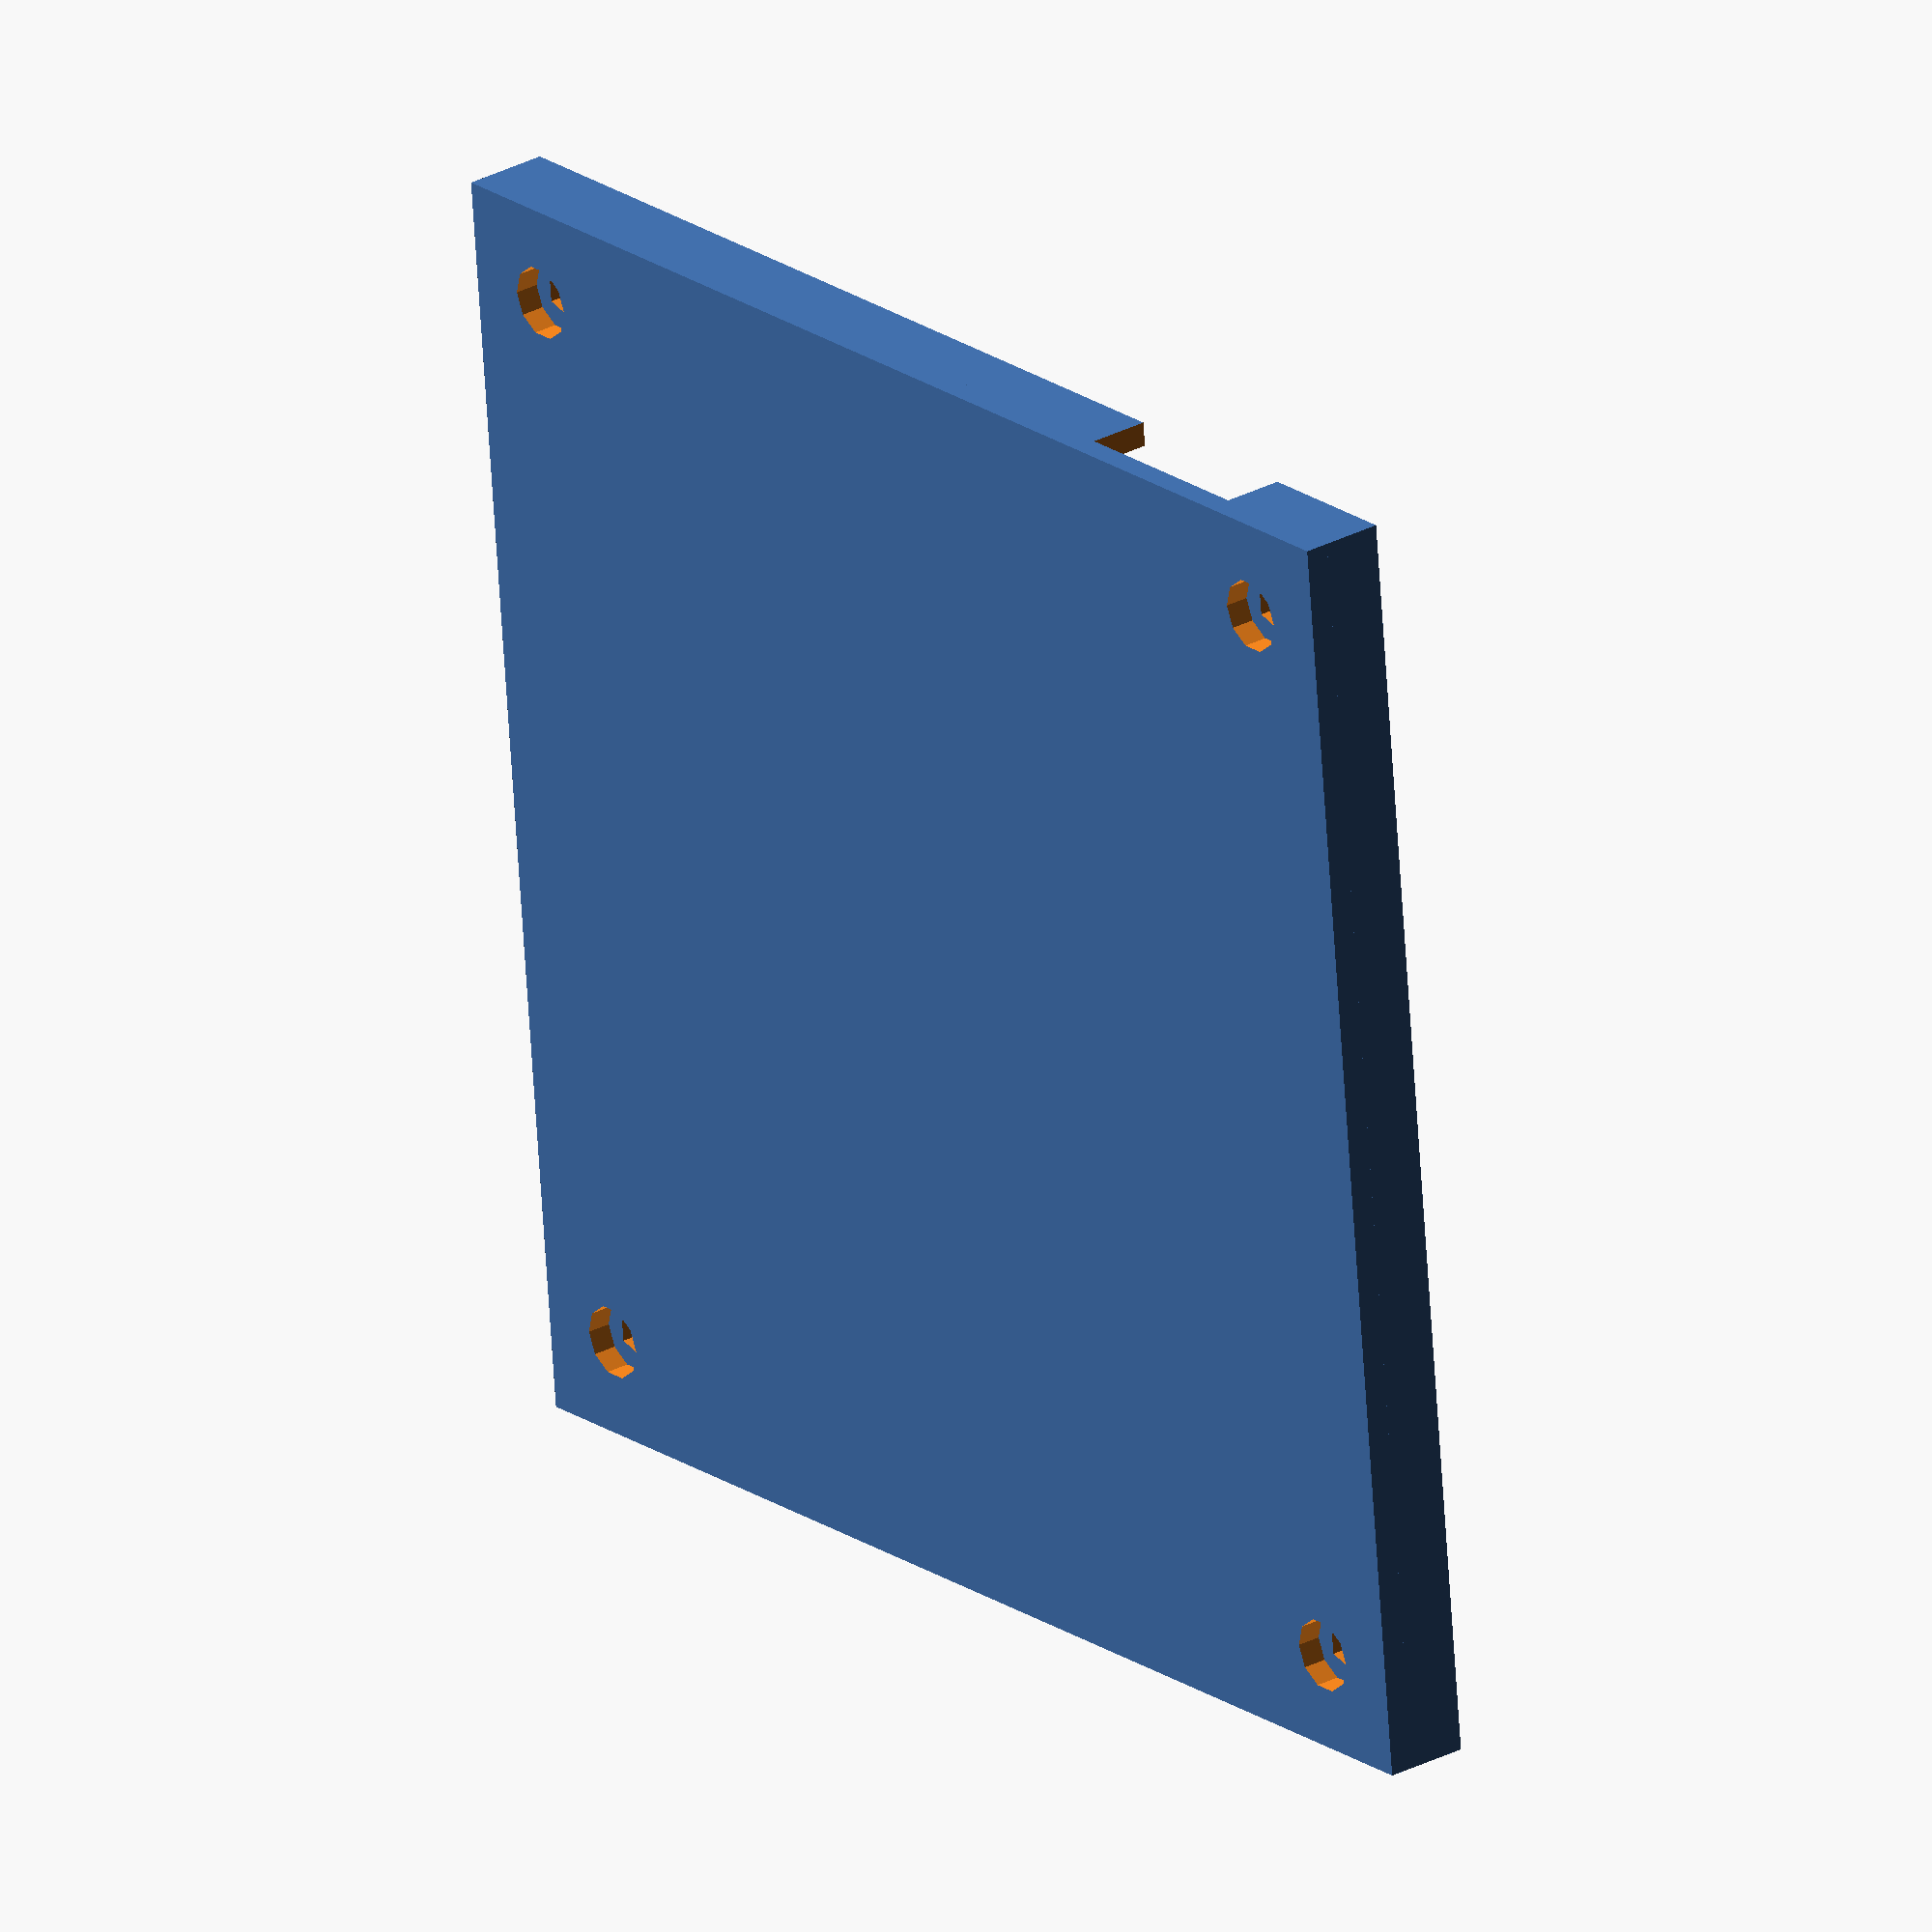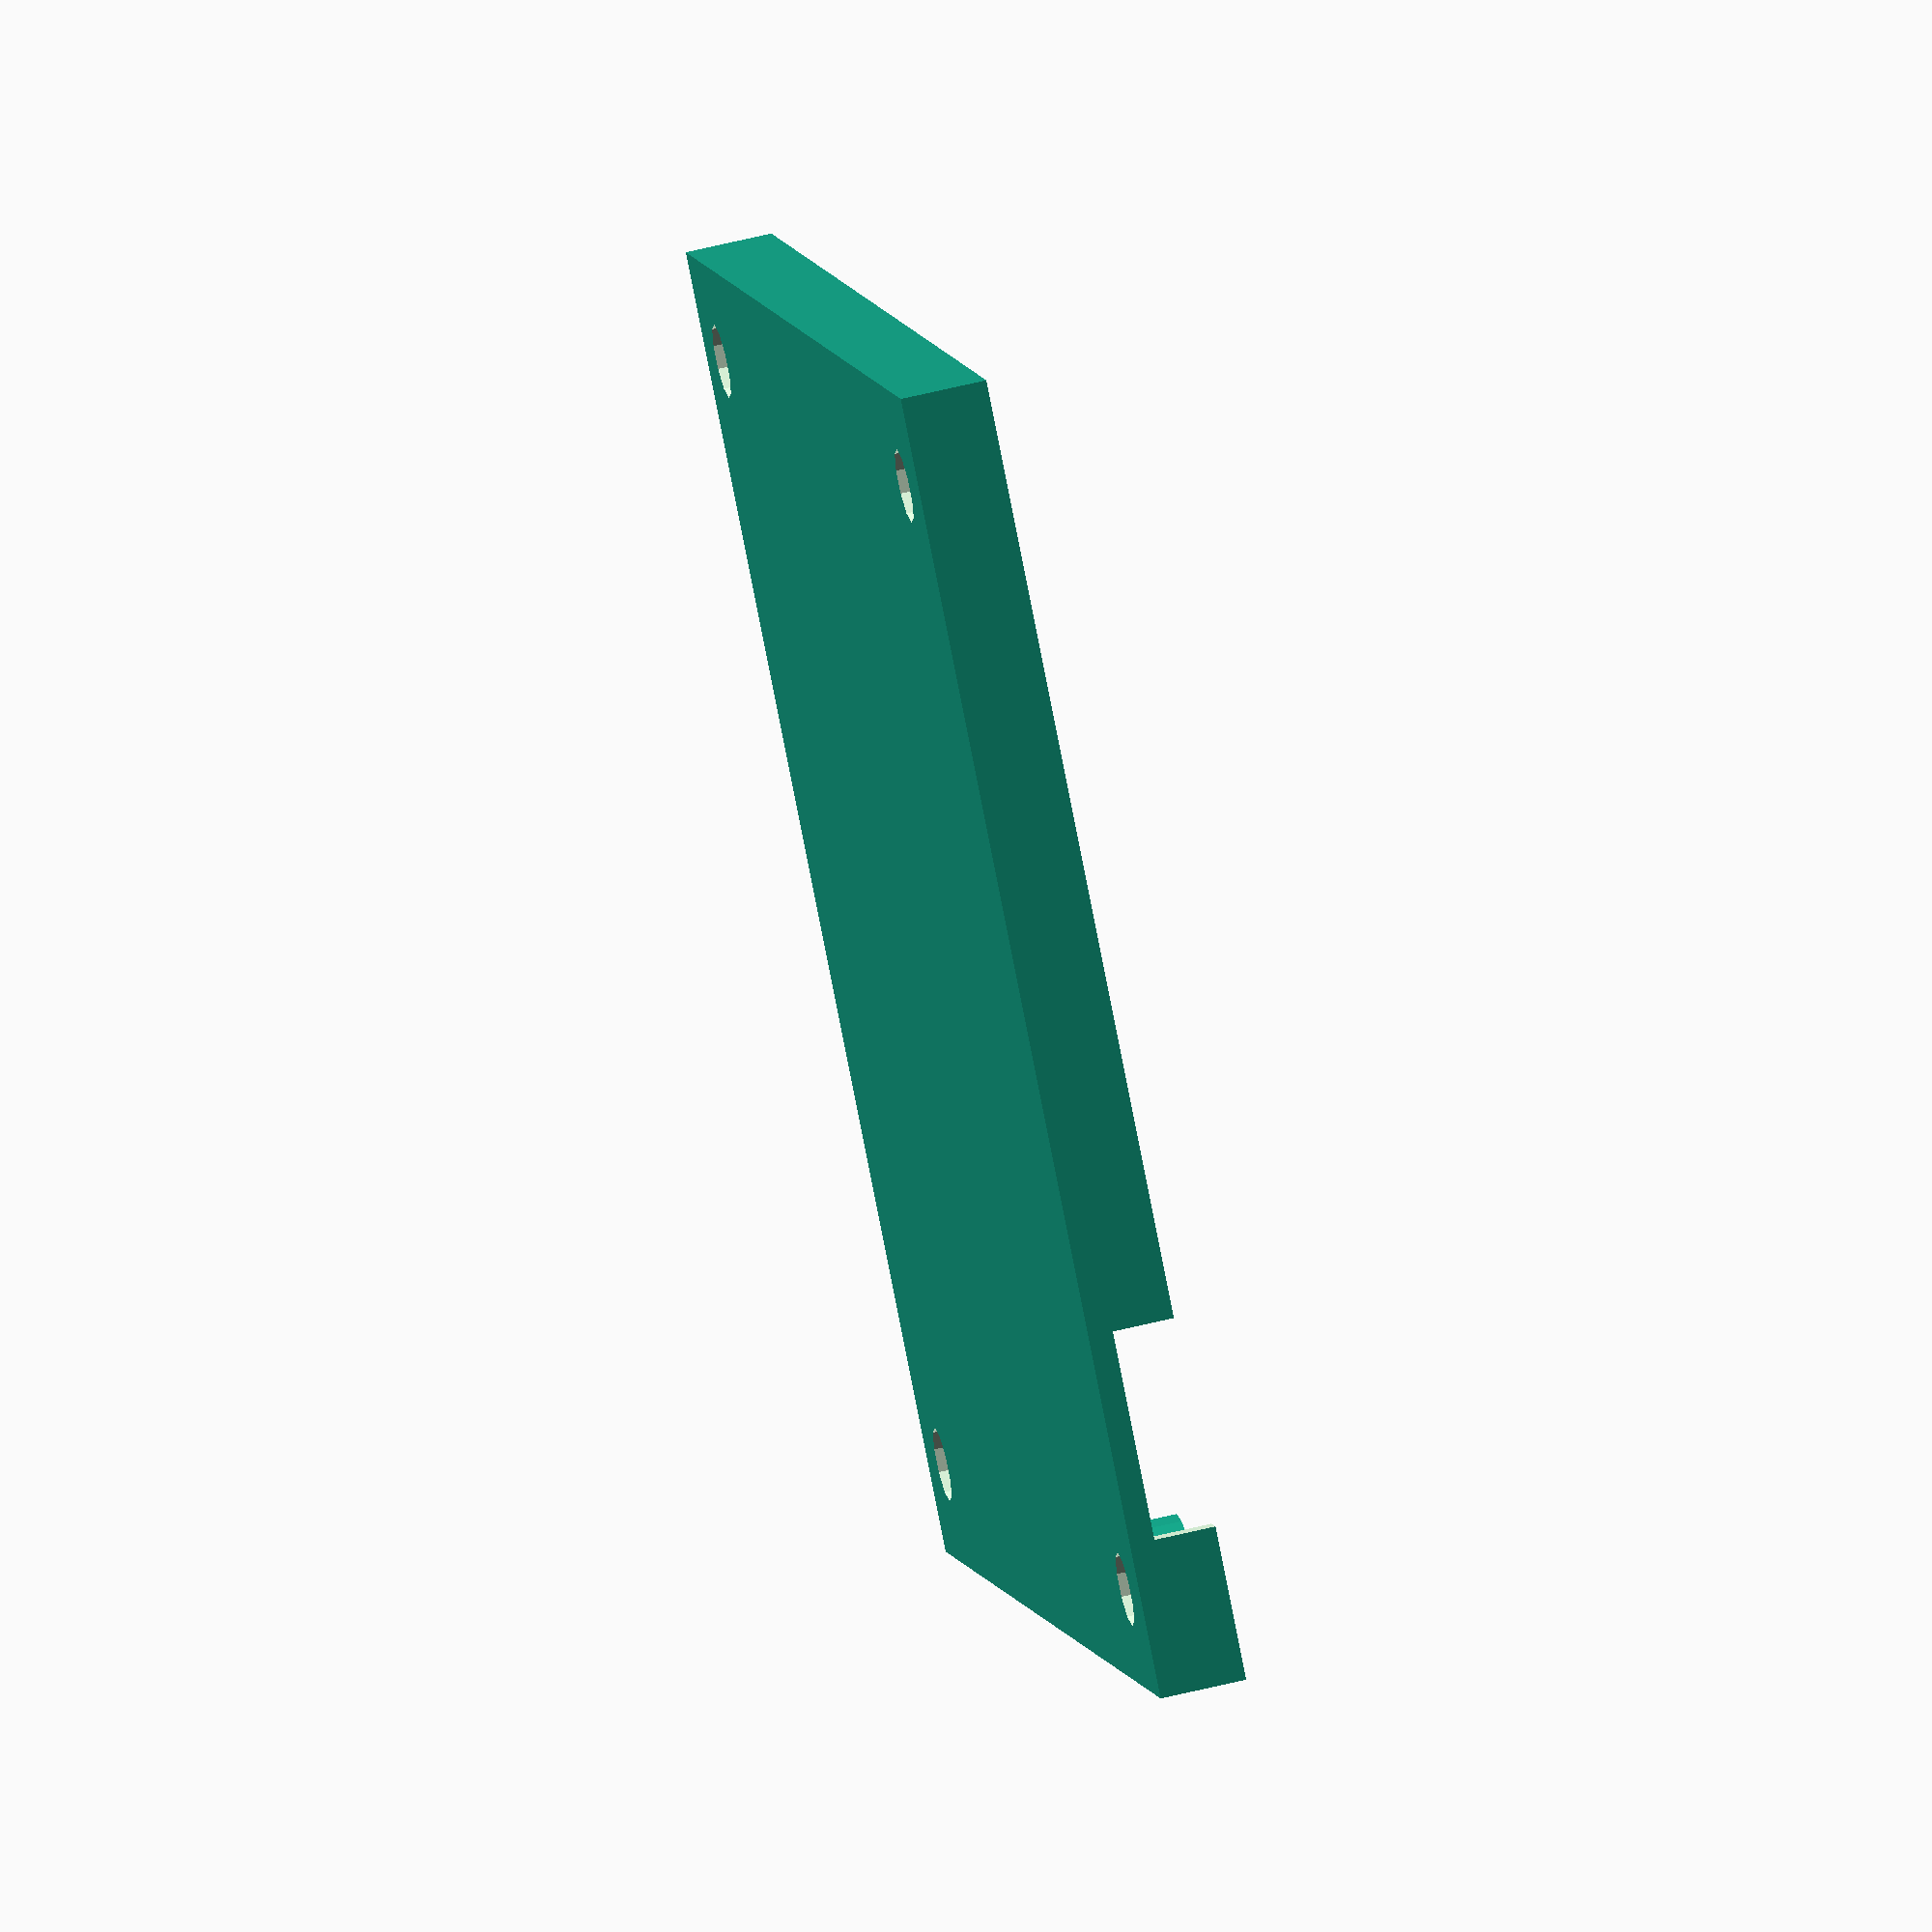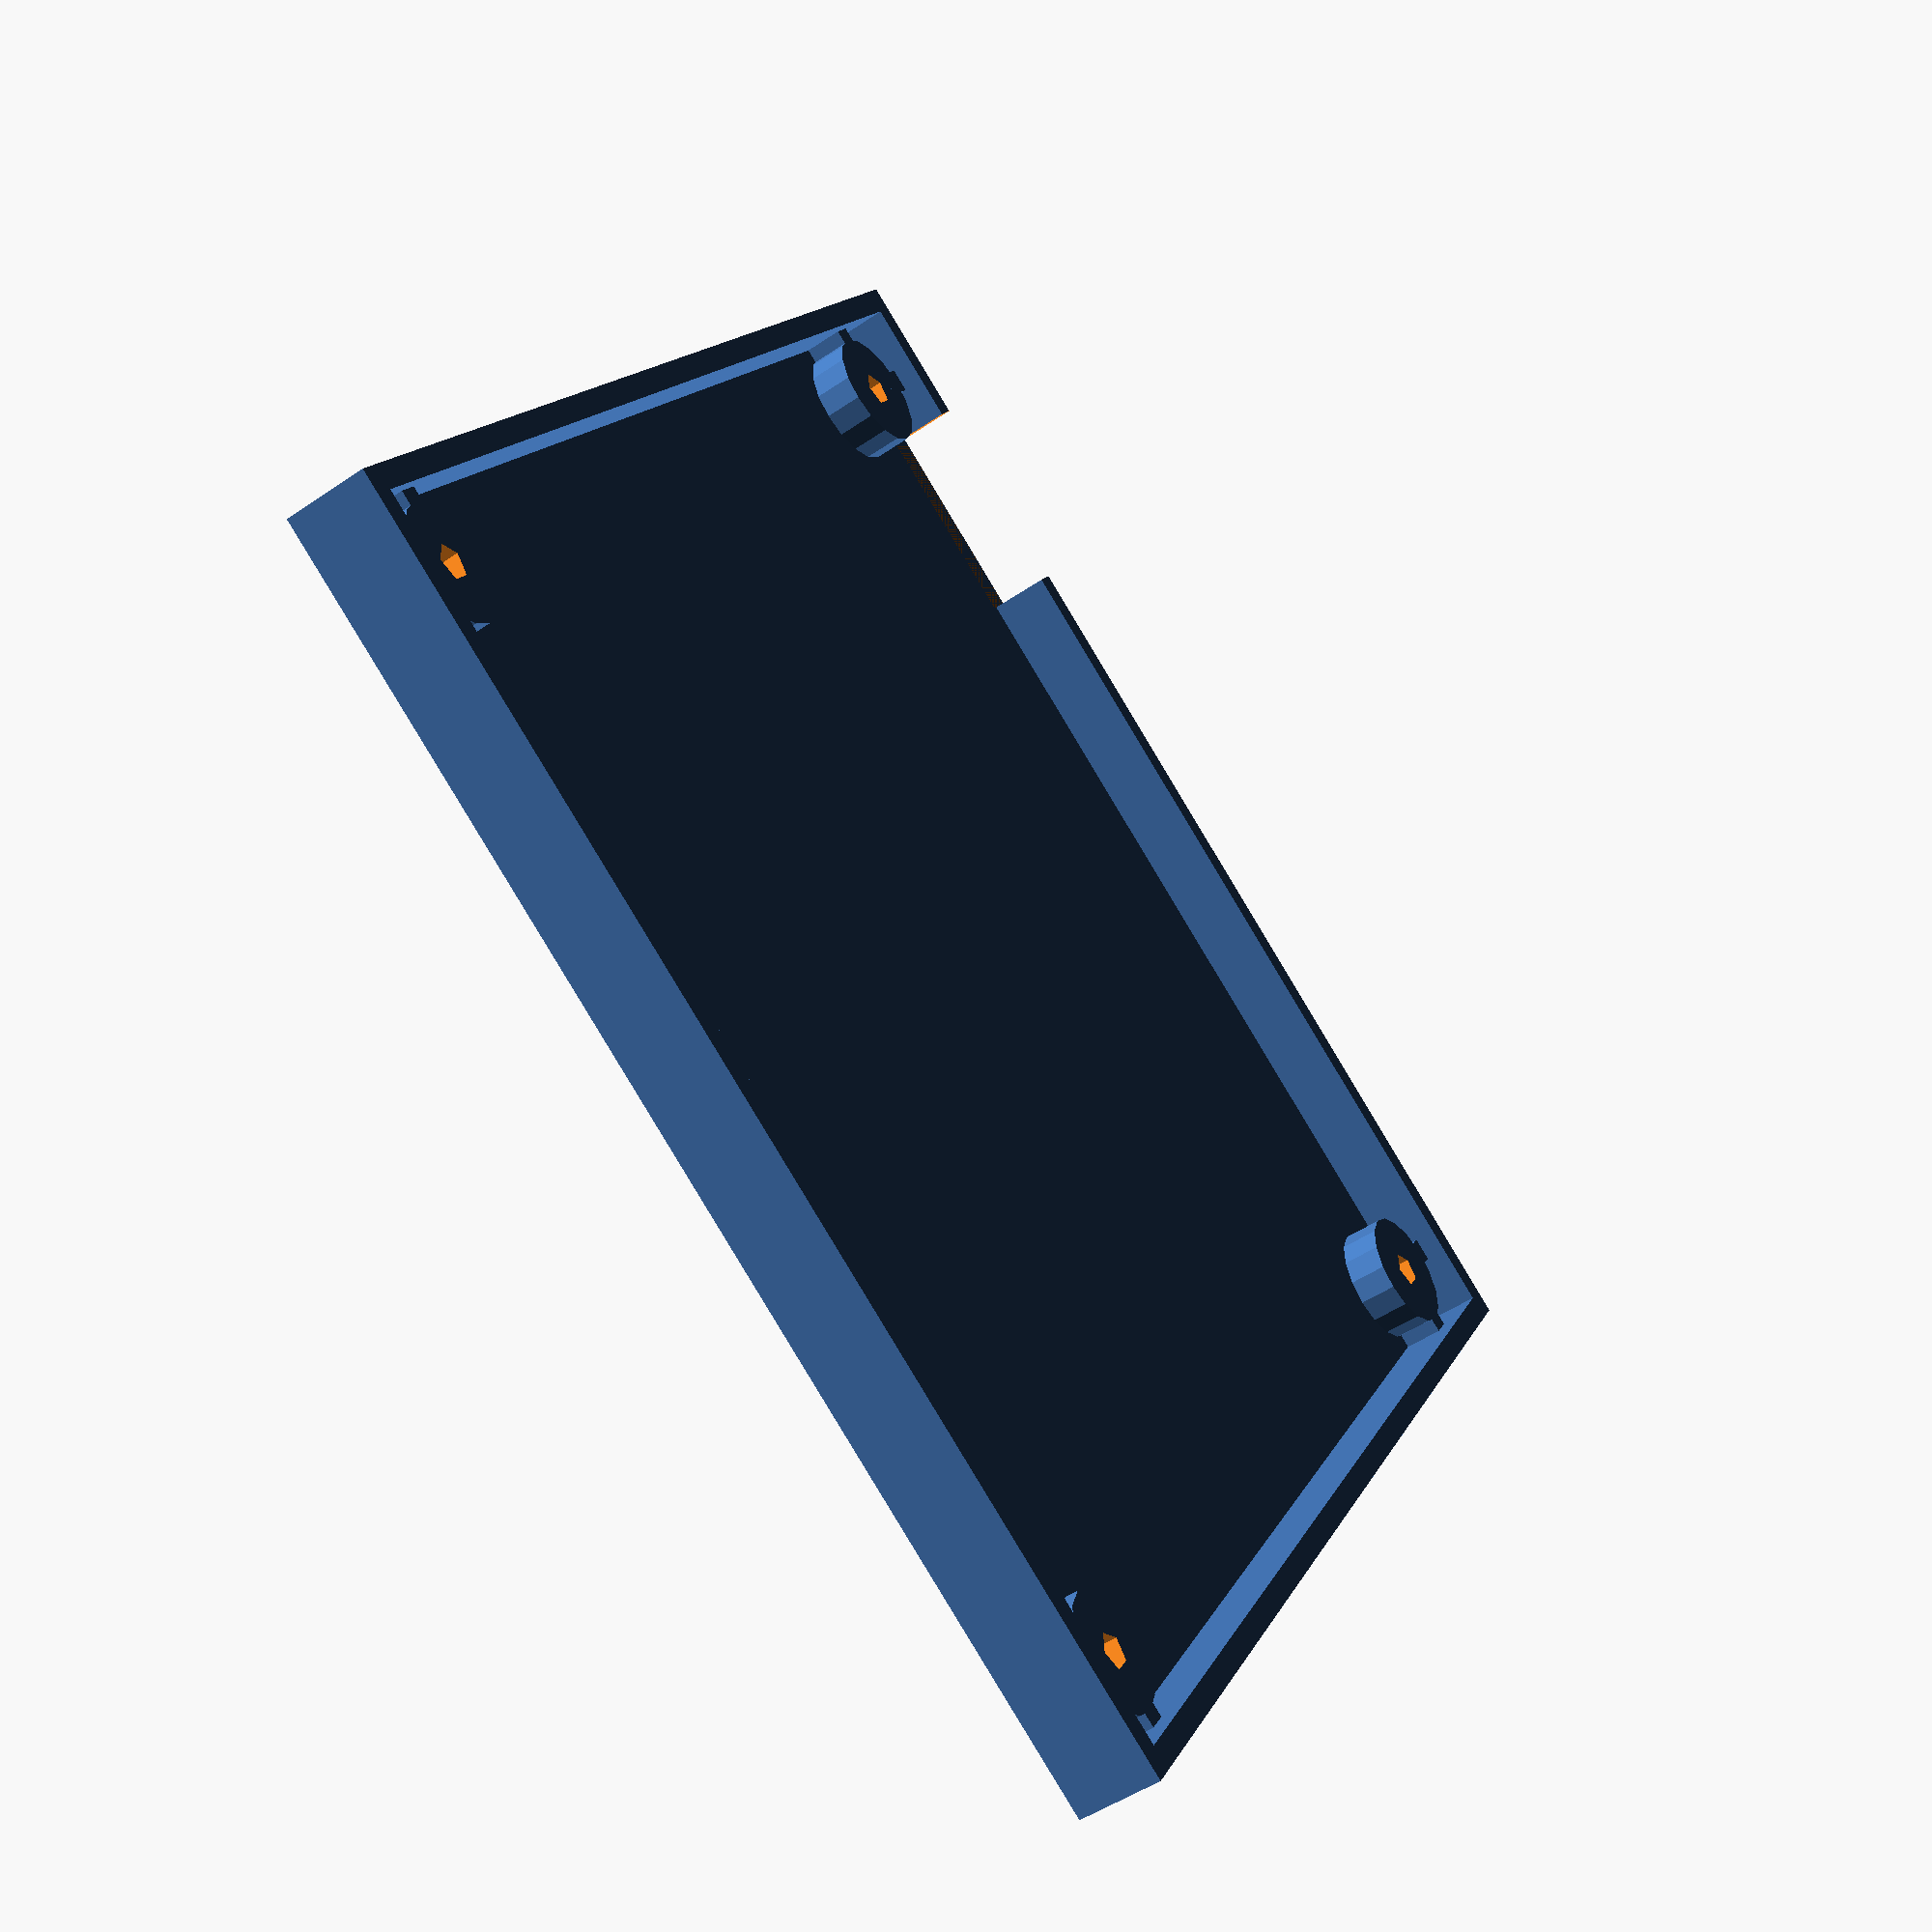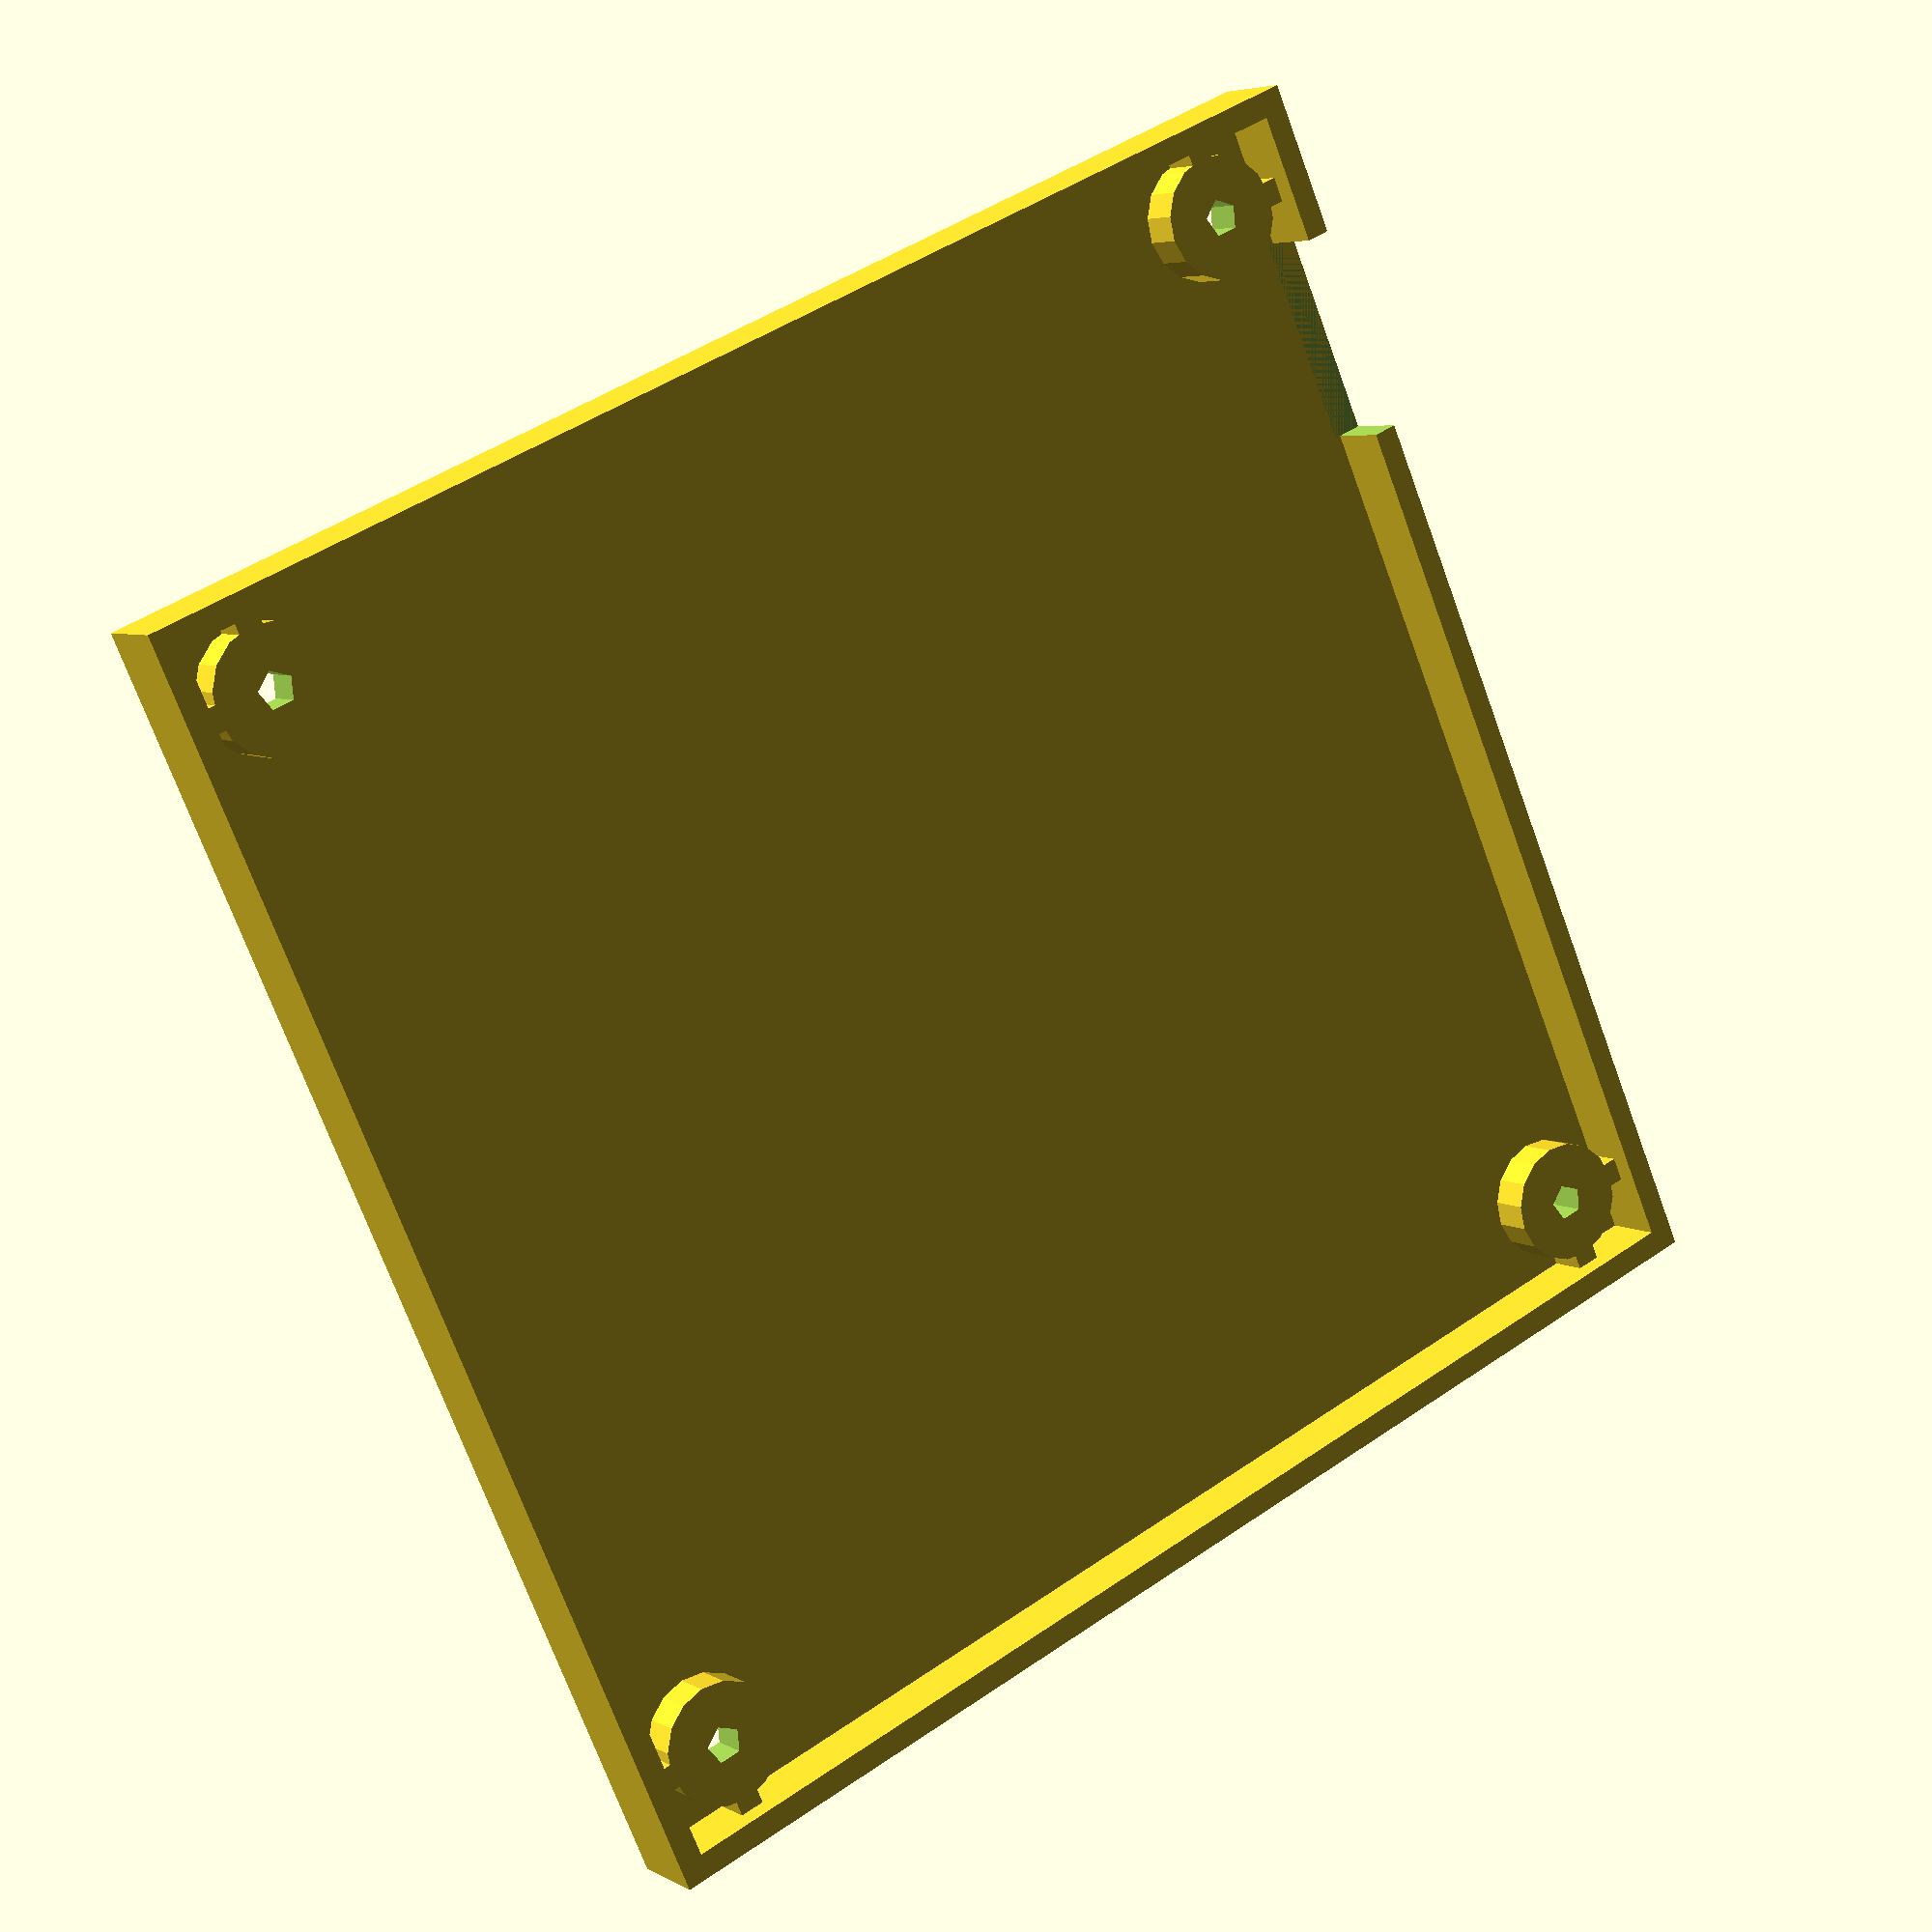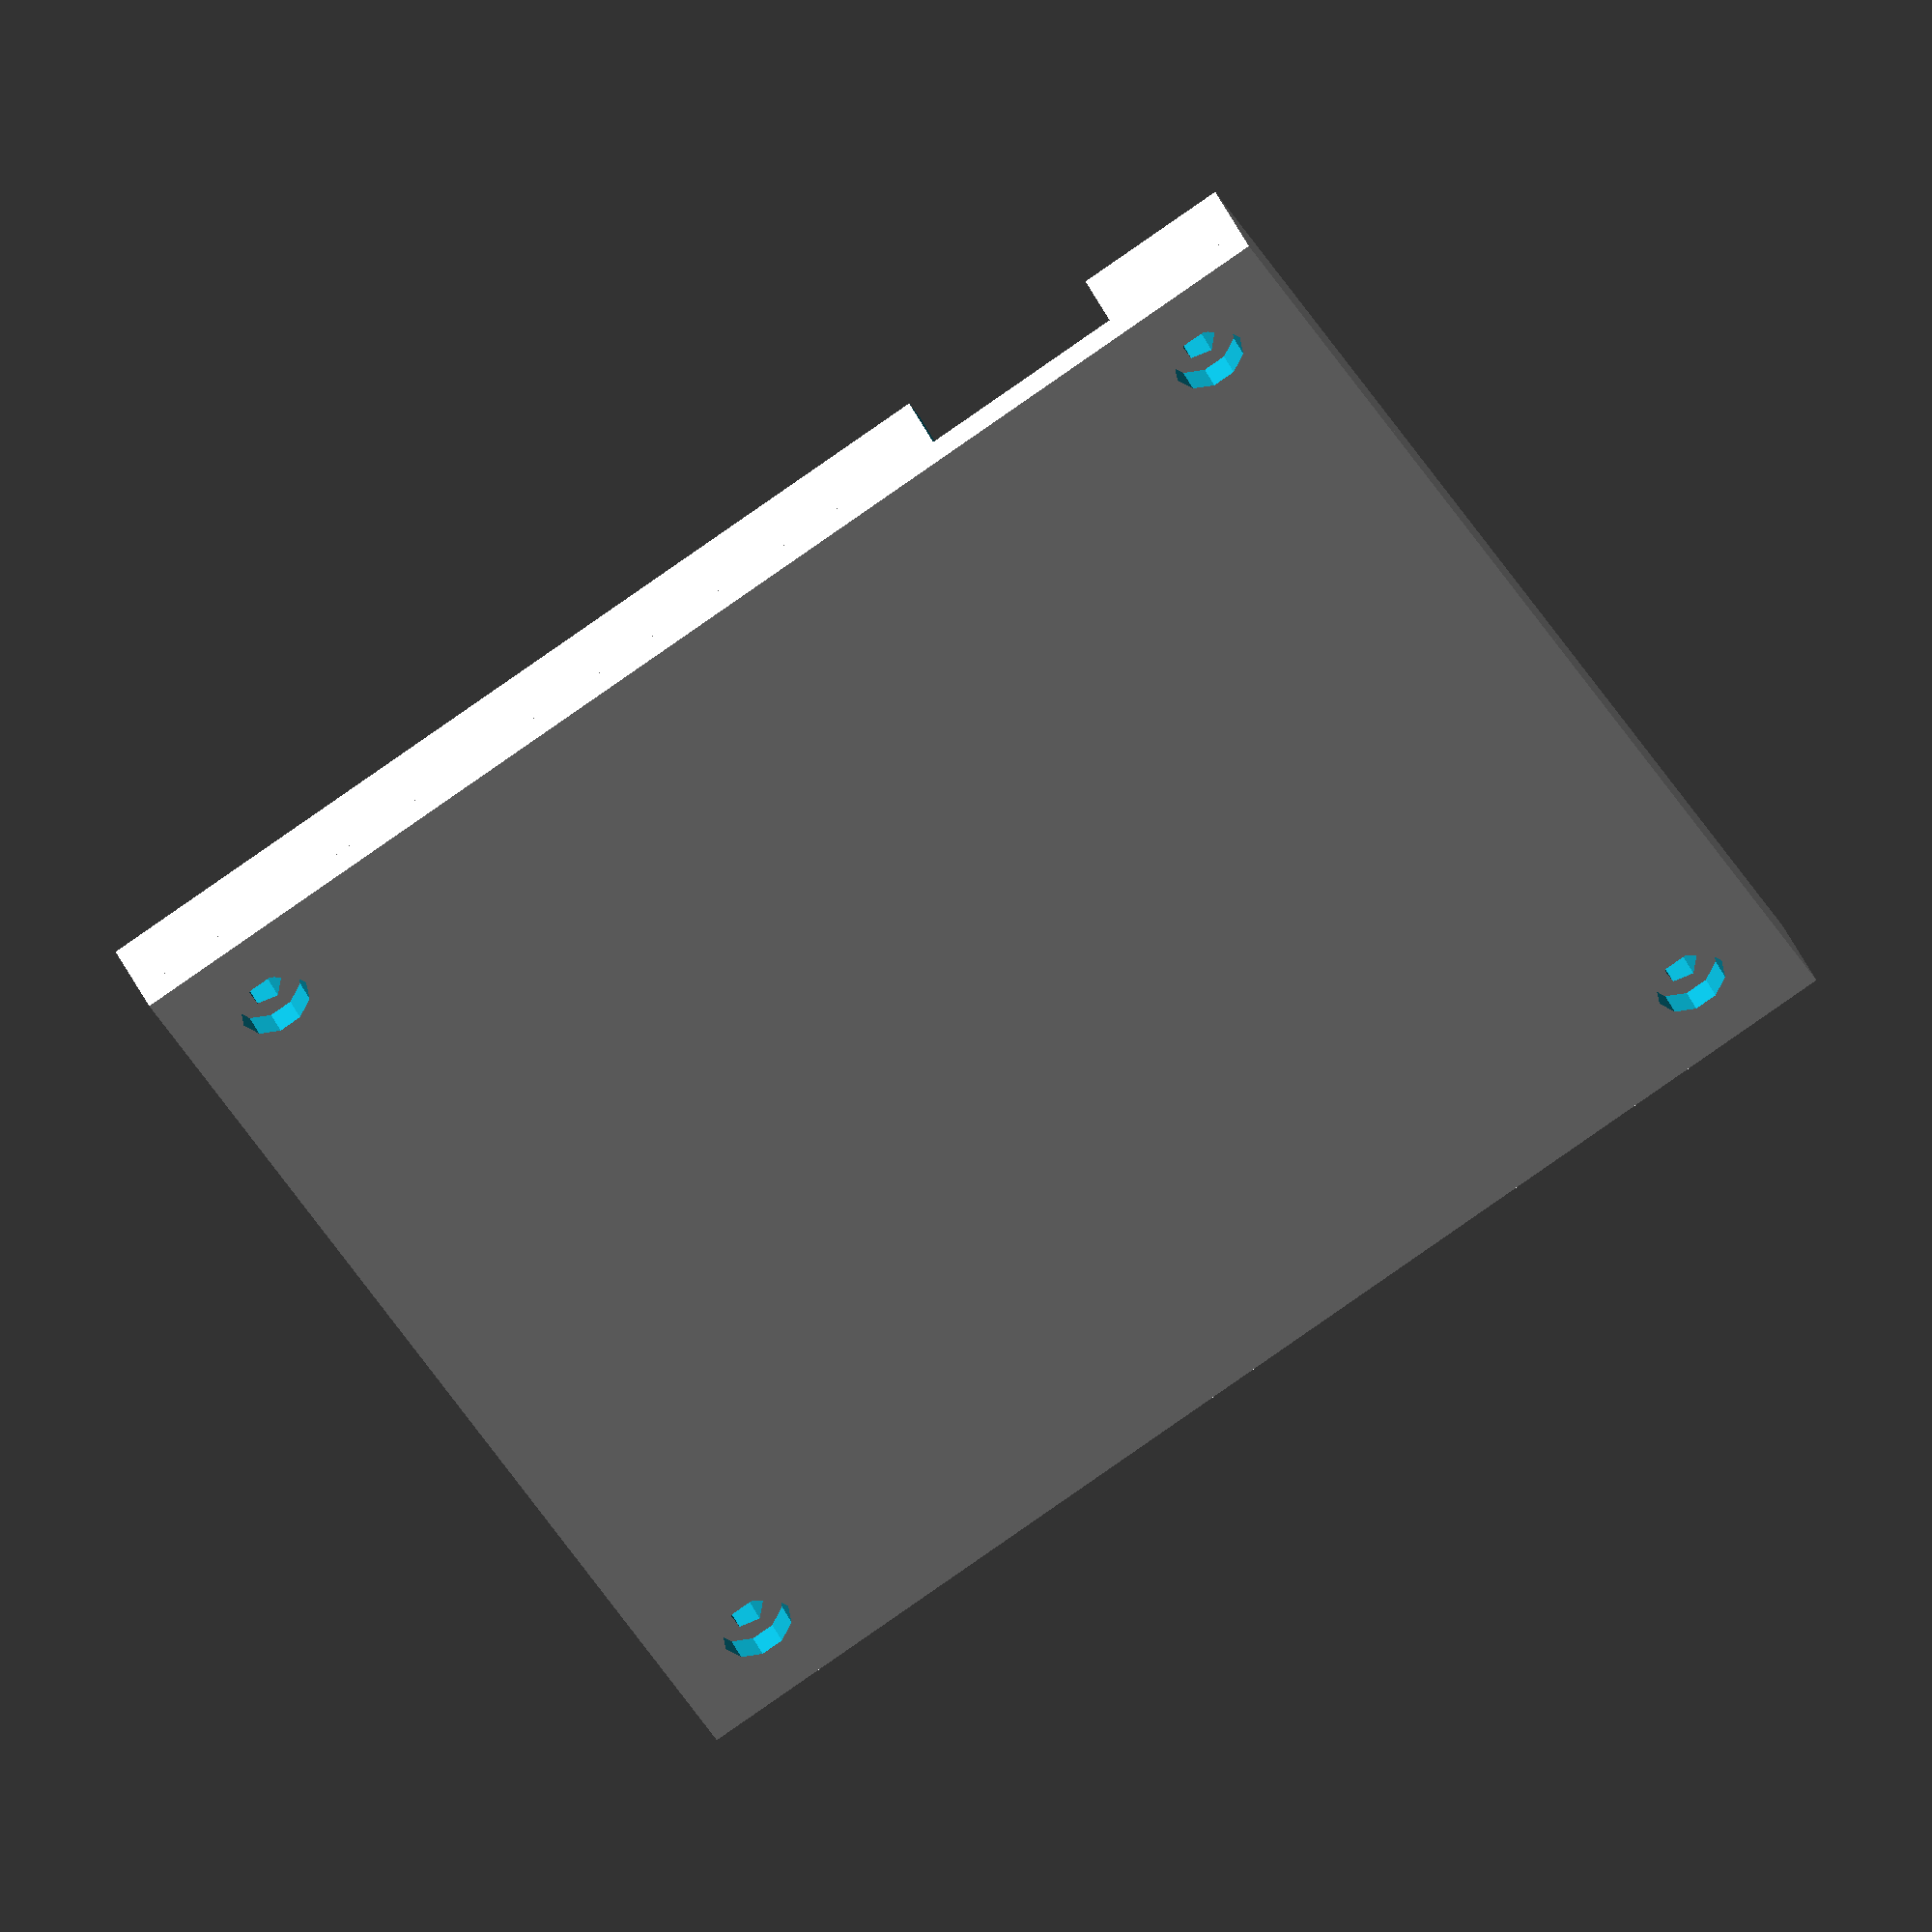
<openscad>

// bottom
translate([-3, -3, -2]) {
    difference() {
        cube([106, 106, 2], center = false);
        translate([3+5, 3+5, -1]) {
            cylinder(4, 3, 3);
        }
        translate([3+95, 3+5, -1]) {
            cylinder(4, 3, 3);
        }
        translate([3+95, 3+95, -1]) {
            cylinder(4, 3, 3);
        }
        translate([3+5, 3+95, -1]) {
            cylinder(4, 3, 3);
        }
    }
}

// front
translate([-3, -3, 0]) {
    difference() {
        cube([106, 2, 5], center = false);
        translate([73.5+3, -0.5, 0]) {
            cube([17, 3, 6], center = false);
        }
    }
}

// back
translate([-3, 101, 0]) {
    cube([106, 2, 5], center = false);
}

// left
translate([-3, -3, 0]) {
    cube([2, 106, 5], center = false);
}

// right
translate([101, -3, 0]) {
    cube([2, 106, 5], center = false);
}

// front left corner
translate([5, 5, 0]) {
    difference() {
        cylinder(3.25, 5, 5);
        translate([0, 0, -1]) {
            cylinder(4.5, 1.5, 1.5);
        }
    }
}
translate([4, -1, 0]) {
    cube([2, 3, 3.25], center = false);
}
translate([-1, 4, 0]) {
    cube([3, 2, 3.25], center = false);
}

// front right corner
translate([95, 5, 0]) {
    difference() {
        cylinder(3.25, 5, 5);
        translate([0, 0, -1]) {
            cylinder(4.5, 1.5, 1.5);
        }
    }
}
translate([94, -1, 0]) {
    cube([2, 3, 3.25], center = false);
}
translate([99, 4, 0]) {
    cube([3, 2, 3.25], center = false);
}

// back right corner
translate([95, 95, 0]) {
    difference() {
        cylinder(3.25, 5, 5);
        translate([0, 0, -1]) {
            cylinder(4.5, 1.5, 1.5);
        }
    }
}
translate([94, 99, 0]) {
    cube([2, 3, 3.25], center = false);
}
translate([99, 94, 0]) {
    cube([3, 2, 3.25], center = false);
}

// back left corner
translate([5, 95, 0]) {
    difference() {
        cylinder(3.25, 5, 5);
        translate([0, 0, -1]) {
            cylinder(4.5, 1.5, 1.5);
        }
    }
}
translate([4, 99, 0]) {
    cube([2, 3, 3.25], center = false);
}
translate([-1, 94, 0]) {
    cube([3, 2, 3.25], center = false);
}


/*
// CSG.scad - Basic example of CSG usage

translate([-24,0,0]) {
    union() {
        cube(15, center=true);
        sphere(10);
    }
}

intersection() {
    cube(15, center=true);
    sphere(10);
}

translate([24,0,0]) {
    difference() {
        cube(15, center=true);
        sphere(10);
    }
}

echo(version=version());
// Written by Marius Kintel <marius@kintel.net>
//
// To the extent possible under law, the author(s) have dedicated all
// copyright and related and neighboring rights to this software to the
// public domain worldwide. This software is distributed without any
// warranty.
//
// You should have received a copy of the CC0 Public Domain
// Dedication along with this software.
// If not, see <http://creativecommons.org/publicdomain/zero/1.0/>.
*/

</openscad>
<views>
elev=331.9 azim=185.8 roll=231.1 proj=o view=solid
elev=122.3 azim=320.4 roll=284.6 proj=o view=solid
elev=229.3 azim=31.3 roll=232.8 proj=p view=solid
elev=174.7 azim=66.2 roll=211.5 proj=p view=wireframe
elev=318.4 azim=207.3 roll=157.6 proj=o view=wireframe
</views>
